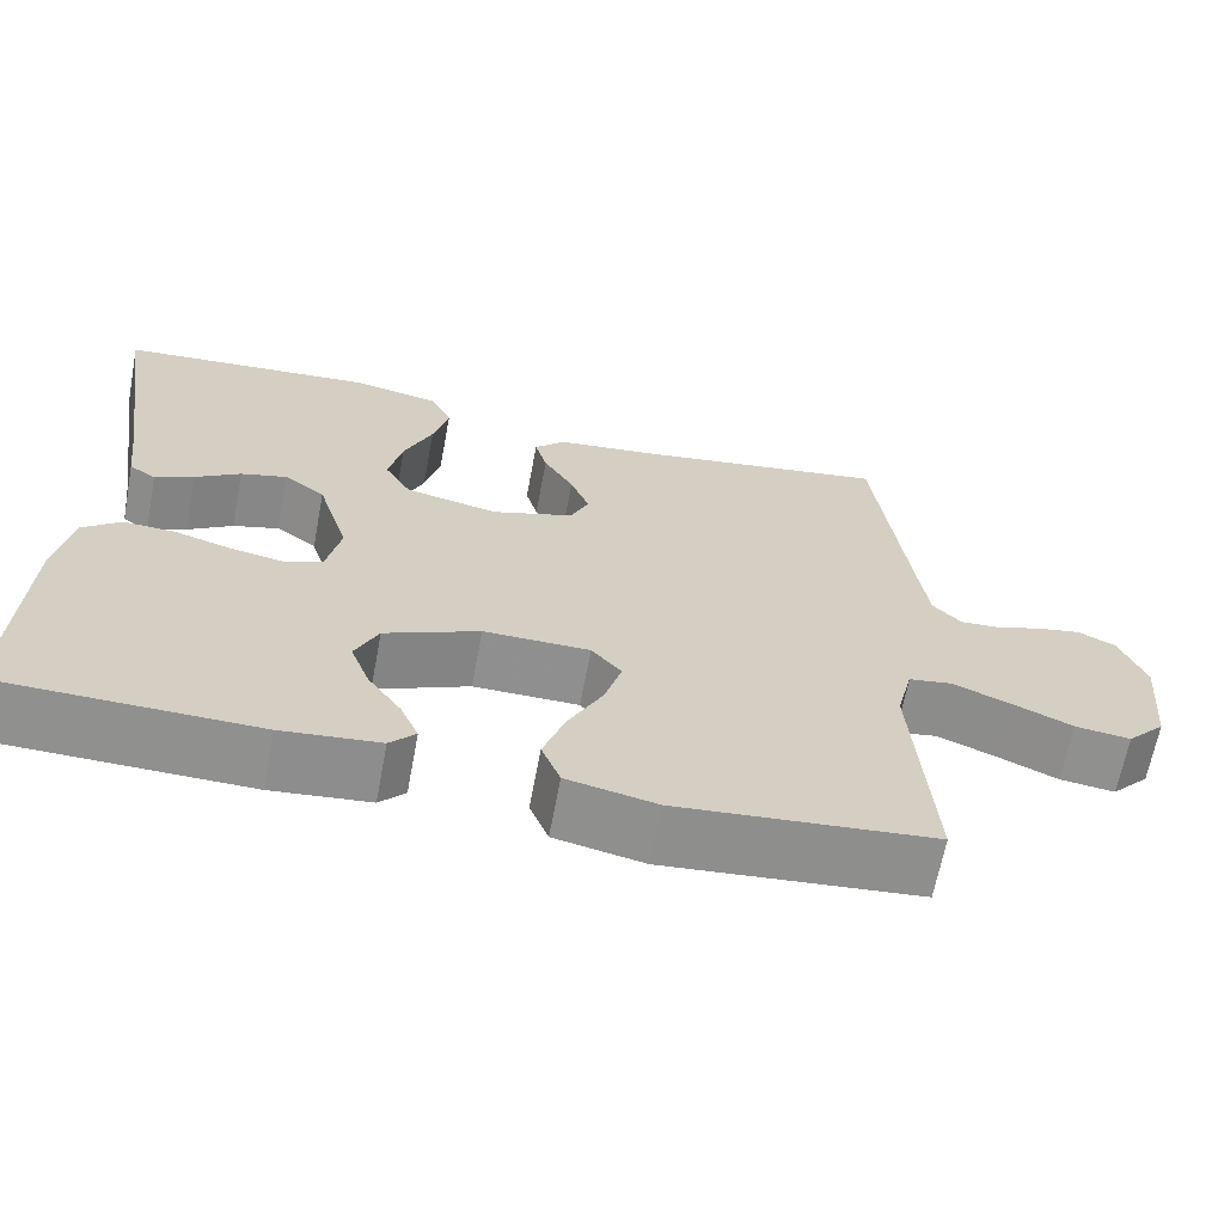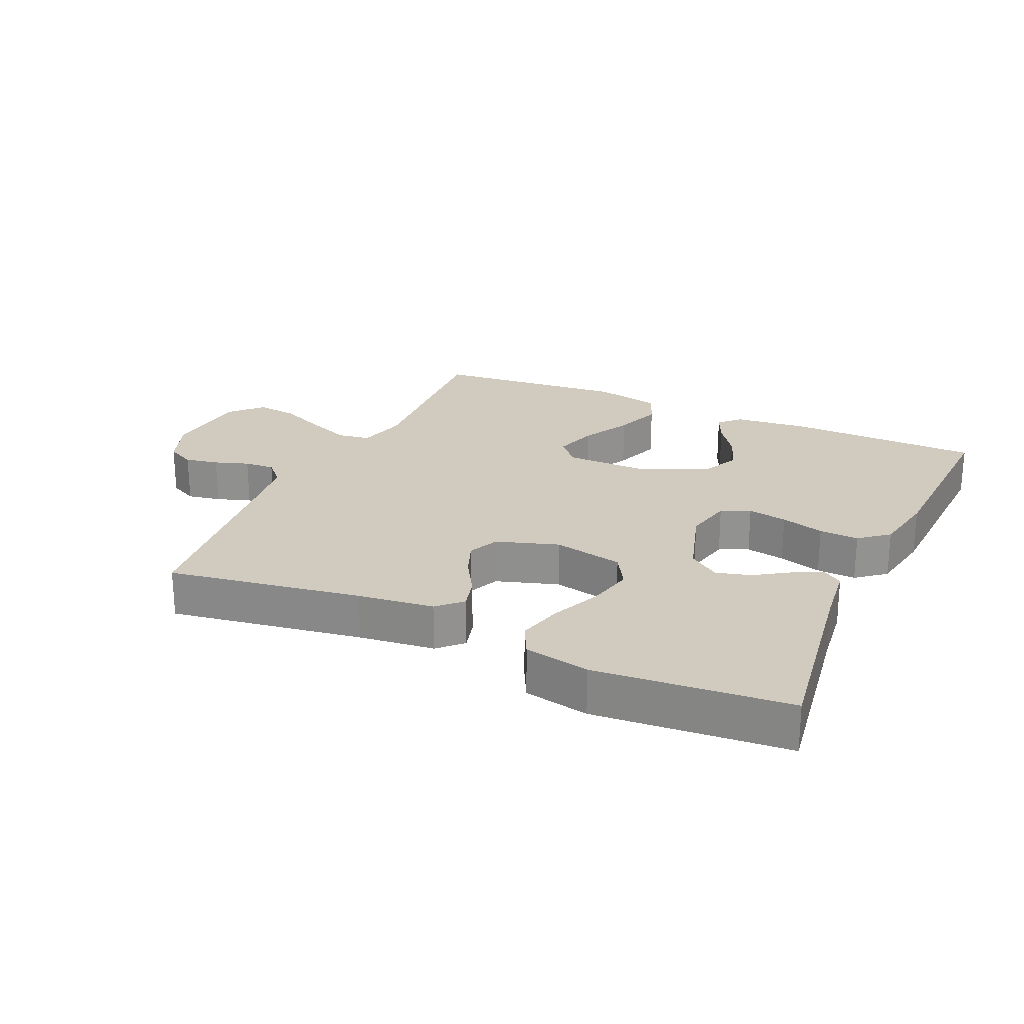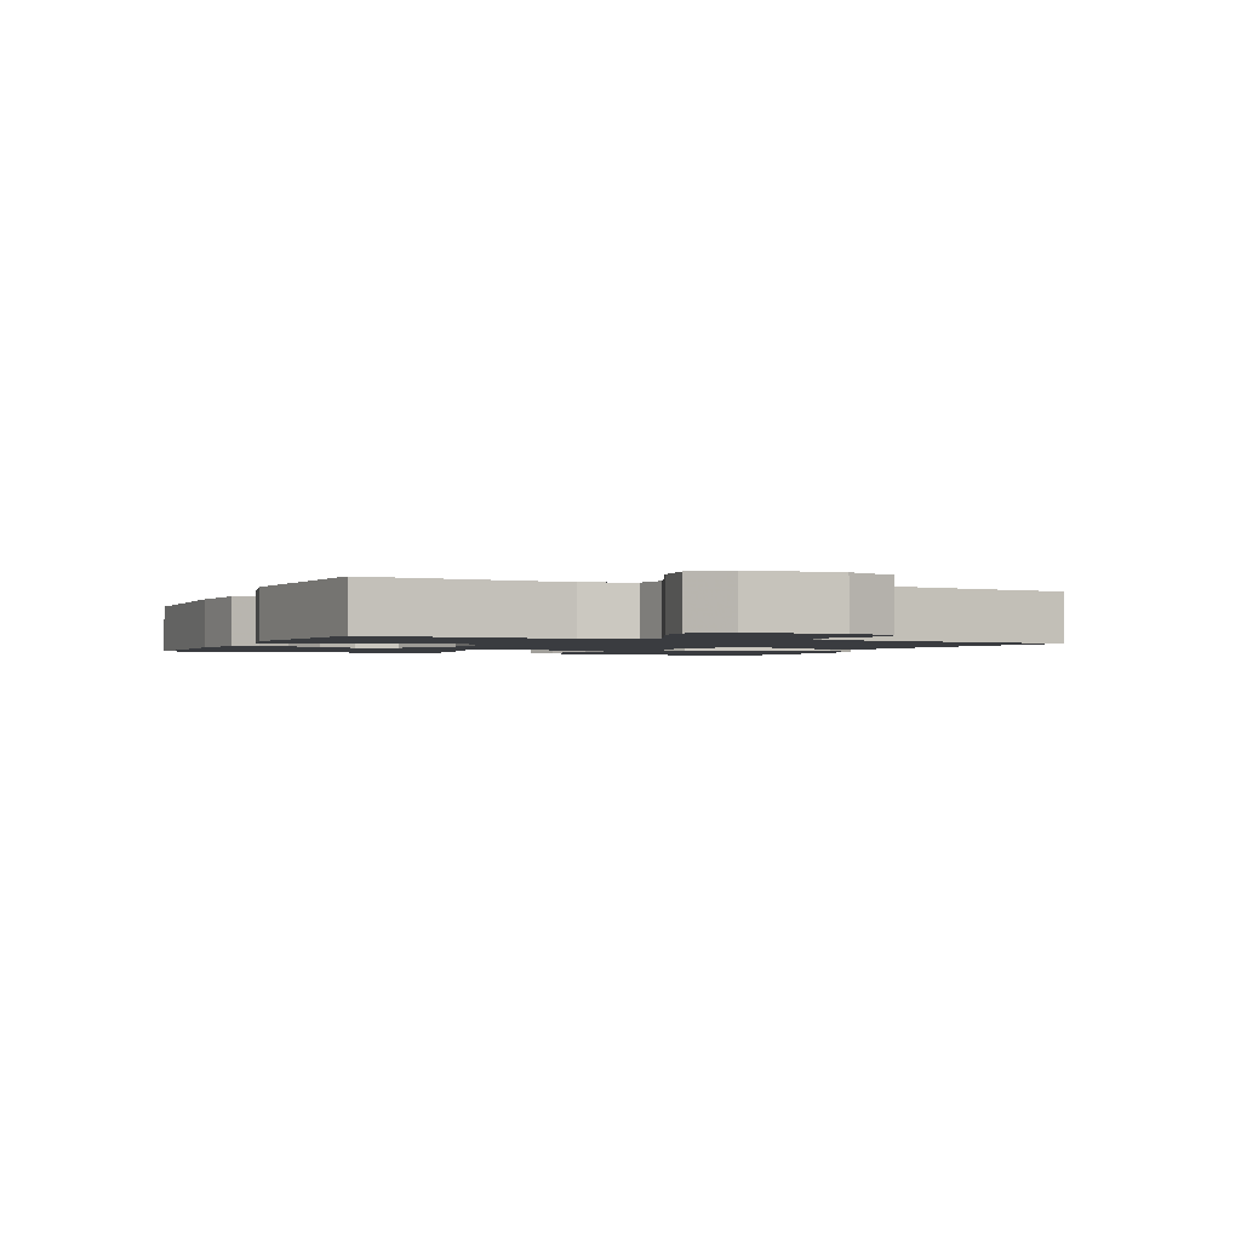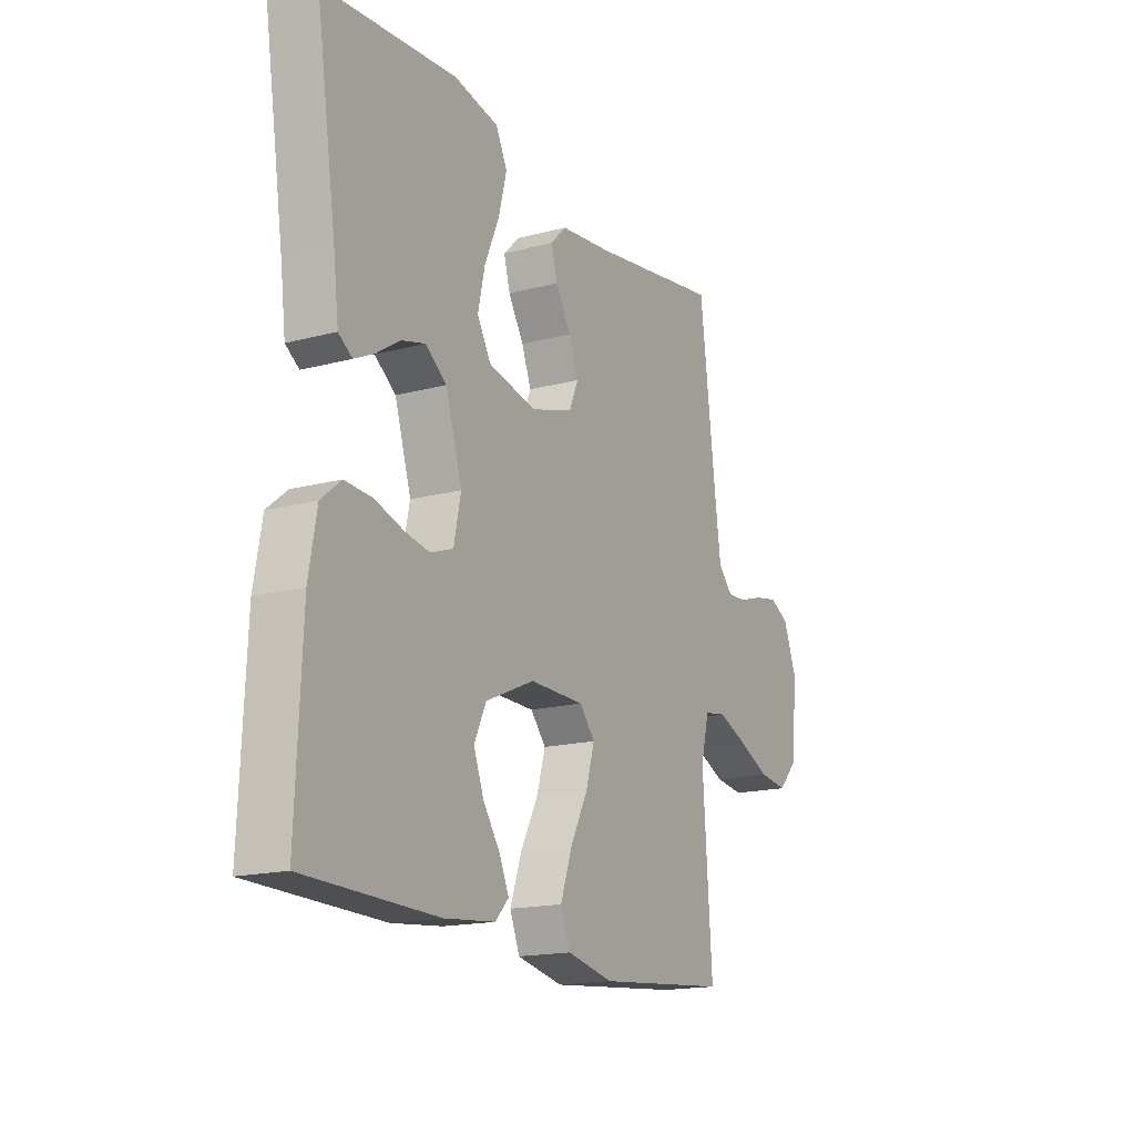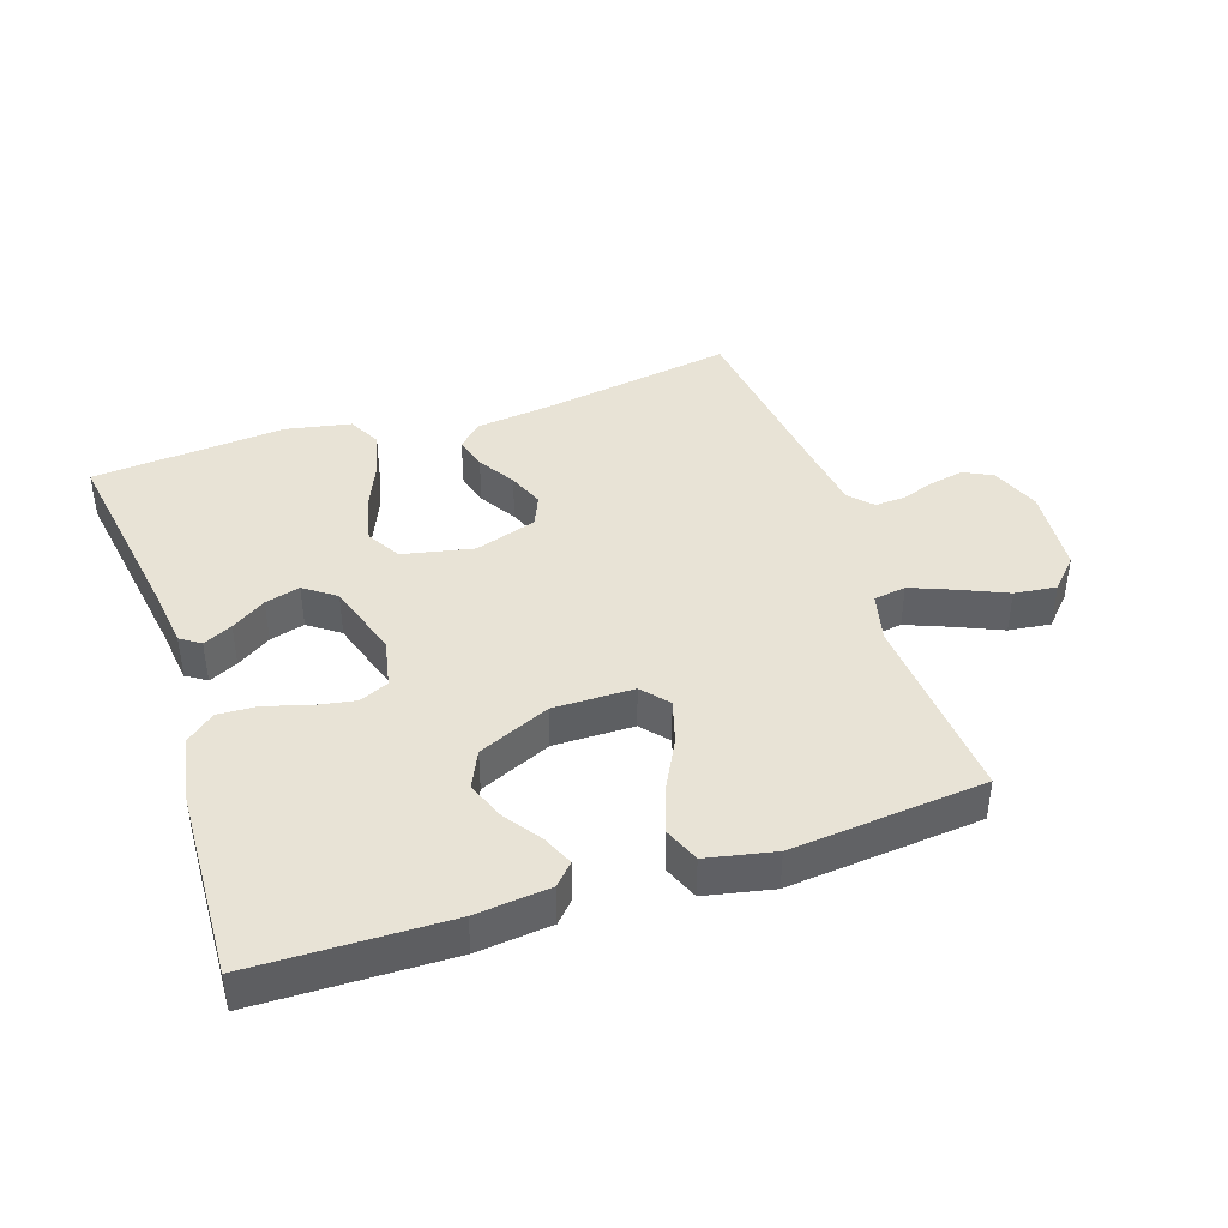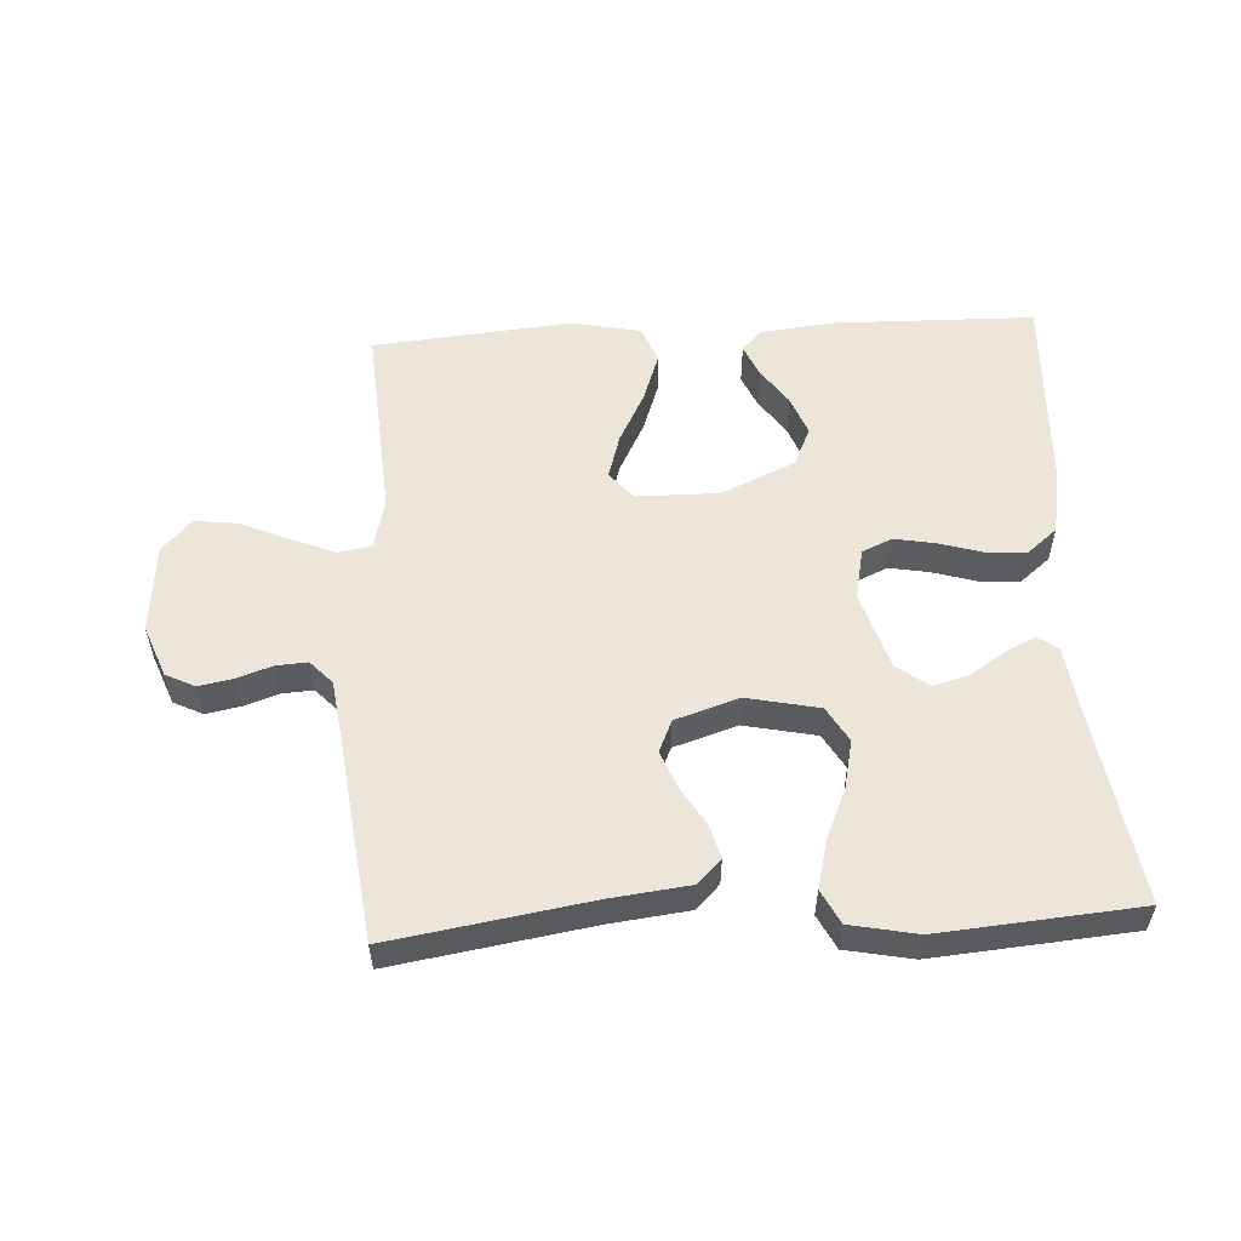
<metadata>
{"format":"obj","ext":"obj","renderer":"f3d","projection":"perspective","resolution":1024,"background":"white","views":[{"elev":-65.4,"azim":169.3,"up":"+Z"},{"elev":23.6,"azim":24.5,"up":"+Y"},{"elev":-1.9,"azim":-113.3,"up":"+Y"},{"elev":-16.9,"azim":118.2,"up":"+Z"},{"elev":41.5,"azim":161.5,"up":"+Y"},{"elev":55.3,"azim":-3.2,"up":"+Y"}]}
</metadata>
<code>
v 0.5 0.07 0.5
v 0.454 0.07 0.2
v 0.442 0.07 0.103
v 0.411 0.07 0.082
v 0.366 0.07 0.104
v 0.313 0.07 0.139
v 0.259 0.07 0.154
v 0.211 0.07 0.119
v 0.174 0.07 0
v 0.19 0.07 -0.076
v 0.235 0.07 -0.096
v 0.296 0.07 -0.085
v 0.363 0.07 -0.065
v 0.424 0.07 -0.062
v 0.469 0.07 -0.099
v 0.487 0.07 -0.2
v 0.5 0.07 -0.5
v 0.2 0.07 -0.506
v 0.085 0.07 -0.494
v 0.055 0.07 -0.462
v 0.076 0.07 -0.414
v 0.115 0.07 -0.358
v 0.138 0.07 -0.298
v 0.111 0.07 -0.24
v 0 0.07 -0.191
v -0.124 0.07 -0.192
v -0.159 0.07 -0.233
v -0.139 0.07 -0.3
v -0.099 0.07 -0.377
v -0.073 0.07 -0.451
v -0.095 0.07 -0.506
v -0.2 0.07 -0.528
v -0.5 0.07 -0.5
v -0.479 0.07 -0.2
v -0.498 0.07 -0.124
v -0.548 0.07 -0.116
v -0.615 0.07 -0.143
v -0.687 0.07 -0.175
v -0.752 0.07 -0.183
v -0.797 0.07 -0.135
v -0.809 0.07 0
v -0.779 0.07 0.077
v -0.735 0.07 0.099
v -0.683 0.07 0.089
v -0.63 0.07 0.071
v -0.583 0.07 0.068
v -0.55 0.07 0.103
v -0.537 0.07 0.2
v -0.5 0.07 0.5
v -0.2 0.07 0.452
v -0.082 0.07 0.438
v -0.046 0.07 0.402
v -0.06 0.07 0.351
v -0.095 0.07 0.293
v -0.117 0.07 0.237
v -0.096 0.07 0.189
v 0 0.07 0.158
v 0.109 0.07 0.181
v 0.14 0.07 0.234
v 0.124 0.07 0.306
v 0.091 0.07 0.383
v 0.073 0.07 0.454
v 0.099 0.07 0.505
v 0.2 0.07 0.525
v 0.5 0 0.5
v 0.454 0 0.2
v 0.442 0 0.103
v 0.411 0 0.082
v 0.366 0 0.104
v 0.313 0 0.139
v 0.259 0 0.154
v 0.211 0 0.119
v 0.174 0 0
v 0.19 0 -0.076
v 0.235 0 -0.096
v 0.296 0 -0.085
v 0.363 0 -0.065
v 0.424 0 -0.062
v 0.469 0 -0.099
v 0.487 0 -0.2
v 0.5 0 -0.5
v 0.2 0 -0.506
v 0.085 0 -0.494
v 0.055 0 -0.462
v 0.076 0 -0.414
v 0.115 0 -0.358
v 0.138 0 -0.298
v 0.111 0 -0.24
v 0 0 -0.191
v -0.124 0 -0.192
v -0.159 0 -0.233
v -0.139 0 -0.3
v -0.099 0 -0.377
v -0.073 0 -0.451
v -0.095 0 -0.506
v -0.2 0 -0.528
v -0.5 0 -0.5
v -0.479 0 -0.2
v -0.498 0 -0.124
v -0.548 0 -0.116
v -0.615 0 -0.143
v -0.687 0 -0.175
v -0.752 0 -0.183
v -0.797 0 -0.135
v -0.809 0 0
v -0.779 0 0.077
v -0.735 0 0.099
v -0.683 0 0.089
v -0.63 0 0.071
v -0.583 0 0.068
v -0.55 0 0.103
v -0.537 0 0.2
v -0.5 0 0.5
v -0.2 0 0.452
v -0.082 0 0.438
v -0.046 0 0.402
v -0.06 0 0.351
v -0.095 0 0.293
v -0.117 0 0.237
v -0.096 0 0.189
v 0 0 0.158
v 0.109 0 0.181
v 0.14 0 0.234
v 0.124 0 0.306
v 0.091 0 0.383
v 0.073 0 0.454
v 0.099 0 0.505
v 0.2 0 0.525
f 64 1 2
f 63 64 2
f 62 63 2
f 61 62 2
f 60 61 2
f 59 60 2 3
f 52 53 54
f 51 52 54
f 50 51 54
f 50 54 55
f 49 50 55
f 48 49 55
f 47 48 55 56
f 43 44 45
f 42 43 45
f 41 42 45
f 40 41 45
f 39 40 45
f 38 39 45
f 37 38 45
f 36 37 45 46
f 47 56 57
f 46 47 57
f 36 46 57
f 35 36 57
f 32 33 34
f 31 32 34
f 30 31 34
f 29 30 34
f 28 29 34
f 20 21 22
f 19 20 22
f 18 19 22
f 17 18 22
f 16 17 22
f 15 16 22
f 14 15 22
f 13 14 22
f 12 13 22 23
f 11 12 23 24
f 3 4 5 6
f 59 3 6
f 59 6 7
f 58 59 7 8
f 57 58 8 9
f 35 57 9 10
f 27 28 34 35
f 26 27 35
f 35 10 11
f 26 35 11
f 25 26 11
f 11 24 25
f 66 65 128
f 66 128 127
f 66 127 126
f 66 126 125
f 66 125 124
f 67 66 124 123
f 118 117 116
f 118 116 115
f 118 115 114
f 119 118 114
f 119 114 113
f 119 113 112
f 120 119 112 111
f 109 108 107
f 109 107 106
f 109 106 105
f 109 105 104
f 109 104 103
f 109 103 102
f 109 102 101
f 110 109 101 100
f 121 120 111
f 121 111 110
f 121 110 100
f 121 100 99
f 98 97 96
f 98 96 95
f 98 95 94
f 98 94 93
f 98 93 92
f 86 85 84
f 86 84 83
f 86 83 82
f 86 82 81
f 86 81 80
f 86 80 79
f 86 79 78
f 86 78 77
f 87 86 77 76
f 88 87 76 75
f 70 69 68 67
f 70 67 123
f 71 70 123
f 72 71 123 122
f 73 72 122 121
f 74 73 121 99
f 99 98 92 91
f 99 91 90
f 75 74 99
f 75 99 90
f 75 90 89
f 89 88 75
f 1 65 66 2
f 2 66 67 3
f 3 67 68 4
f 4 68 69 5
f 5 69 70 6
f 6 70 71 7
f 7 71 72 8
f 8 72 73 9
f 9 73 74 10
f 10 74 75 11
f 11 75 76 12
f 12 76 77 13
f 13 77 78 14
f 14 78 79 15
f 15 79 80 16
f 16 80 81 17
f 17 81 82 18
f 18 82 83 19
f 19 83 84 20
f 20 84 85 21
f 21 85 86 22
f 22 86 87 23
f 23 87 88 24
f 24 88 89 25
f 25 89 90 26
f 26 90 91 27
f 27 91 92 28
f 28 92 93 29
f 29 93 94 30
f 30 94 95 31
f 31 95 96 32
f 32 96 97 33
f 33 97 98 34
f 34 98 99 35
f 35 99 100 36
f 36 100 101 37
f 37 101 102 38
f 38 102 103 39
f 39 103 104 40
f 40 104 105 41
f 41 105 106 42
f 42 106 107 43
f 43 107 108 44
f 44 108 109 45
f 45 109 110 46
f 46 110 111 47
f 47 111 112 48
f 48 112 113 49
f 49 113 114 50
f 50 114 115 51
f 51 115 116 52
f 52 116 117 53
f 53 117 118 54
f 54 118 119 55
f 55 119 120 56
f 56 120 121 57
f 57 121 122 58
f 58 122 123 59
f 59 123 124 60
f 60 124 125 61
f 61 125 126 62
f 62 126 127 63
f 63 127 128 64
f 64 128 65 1

</code>
